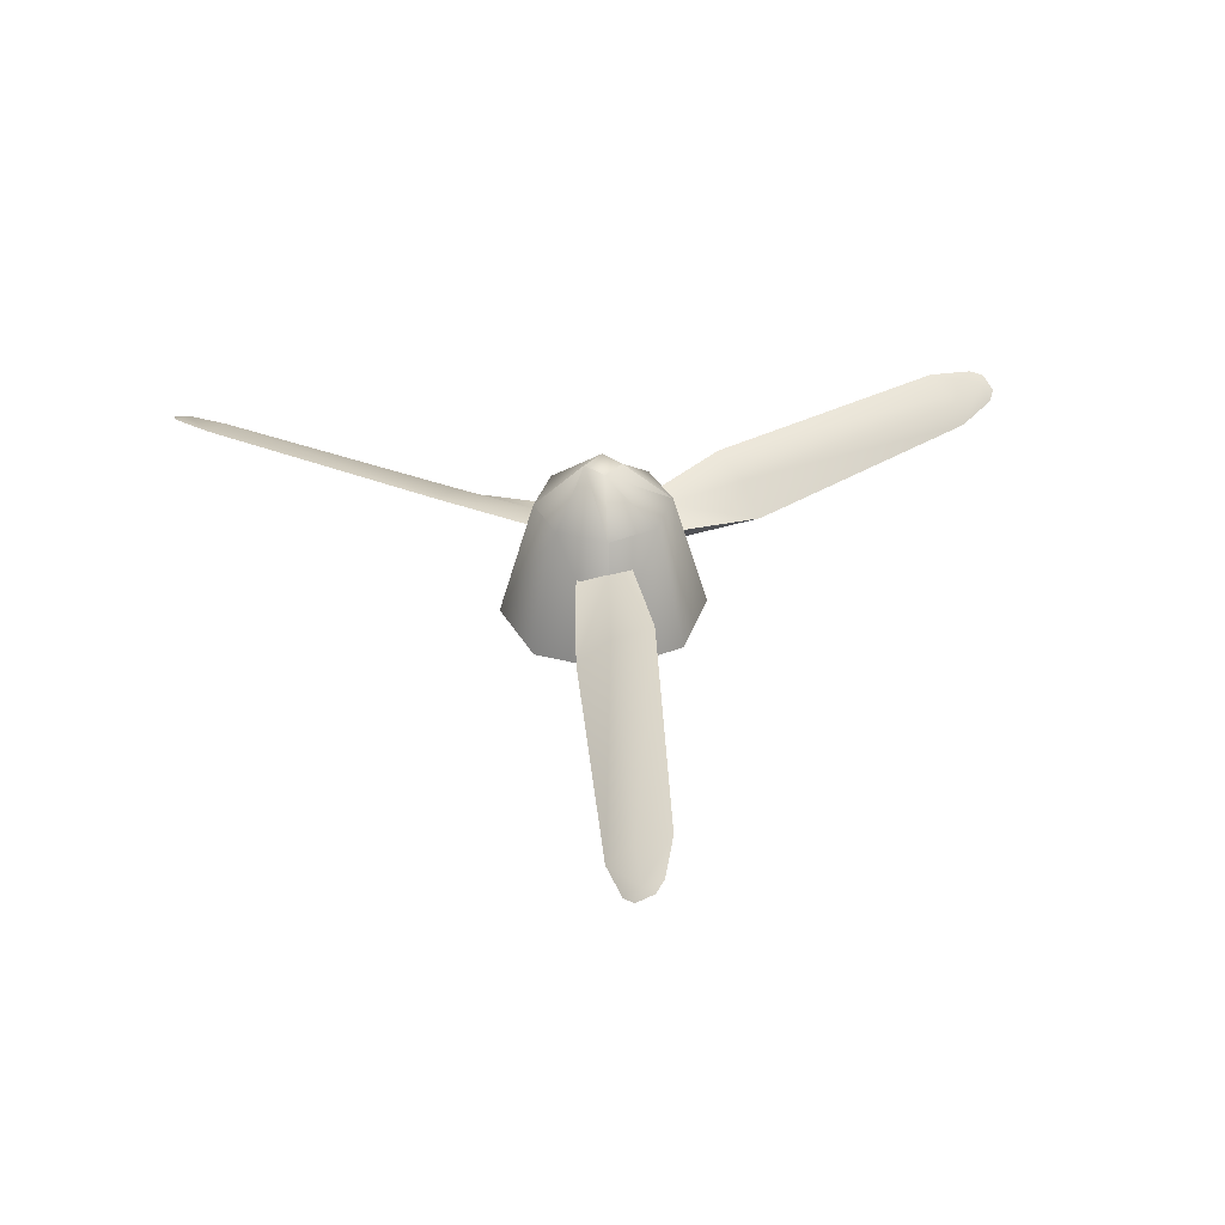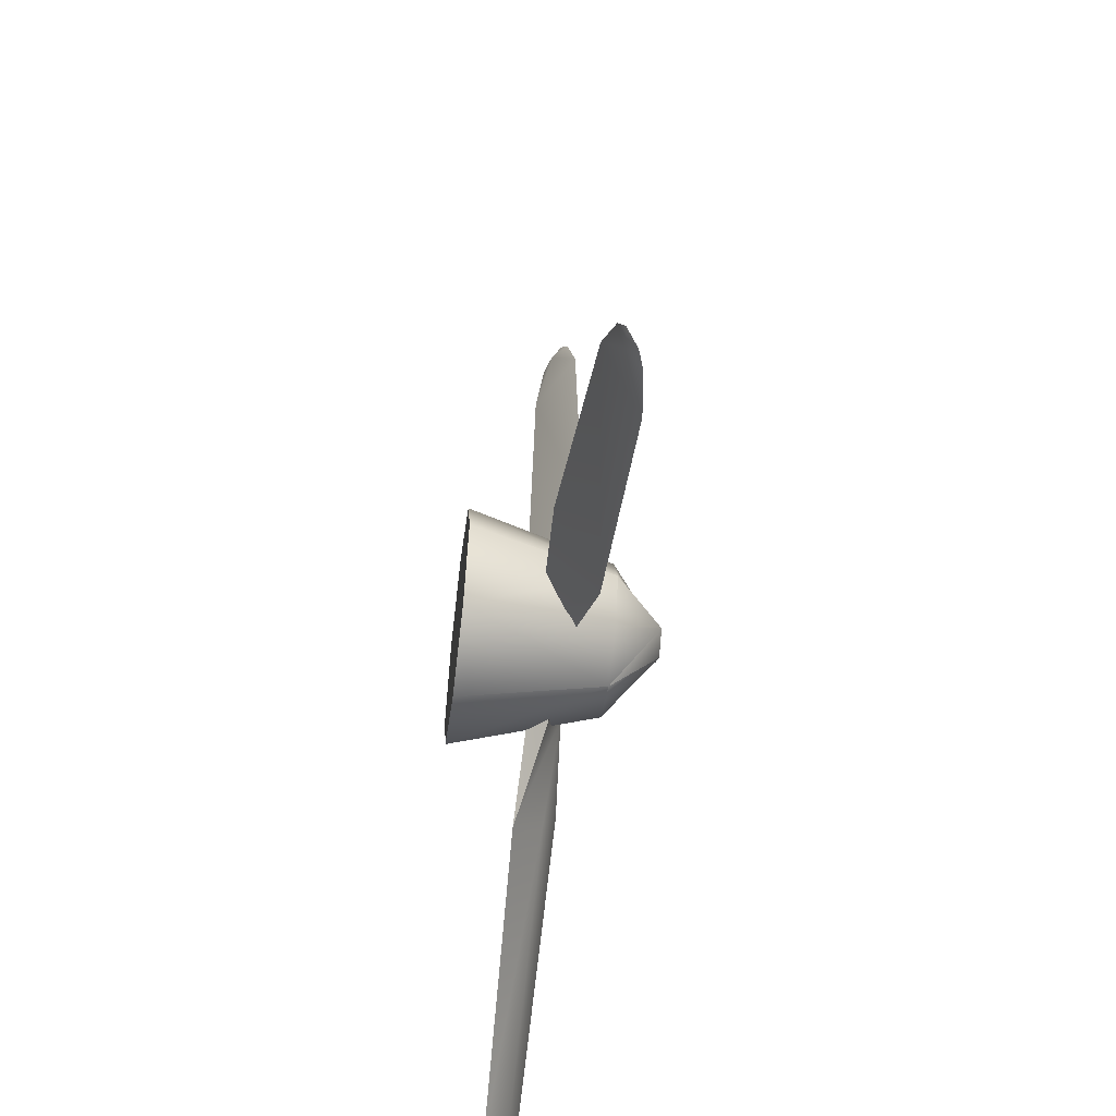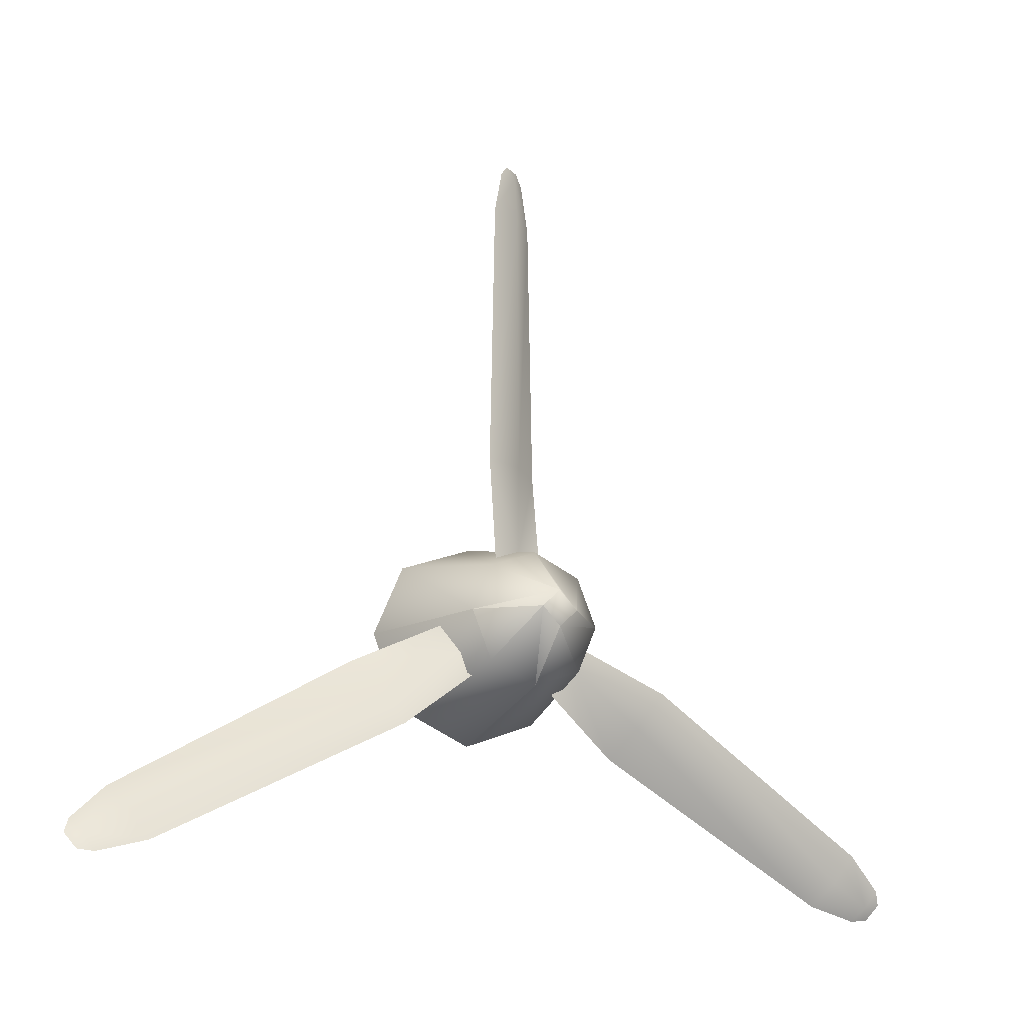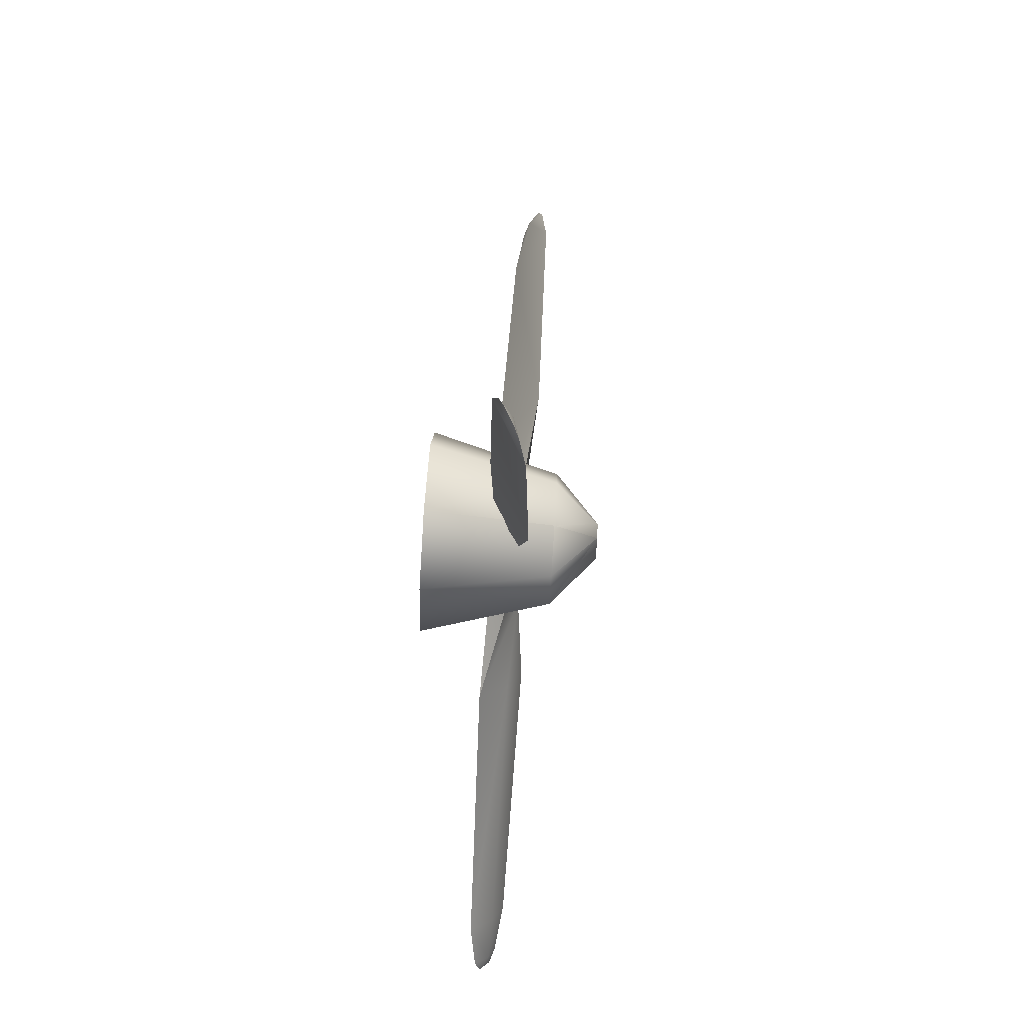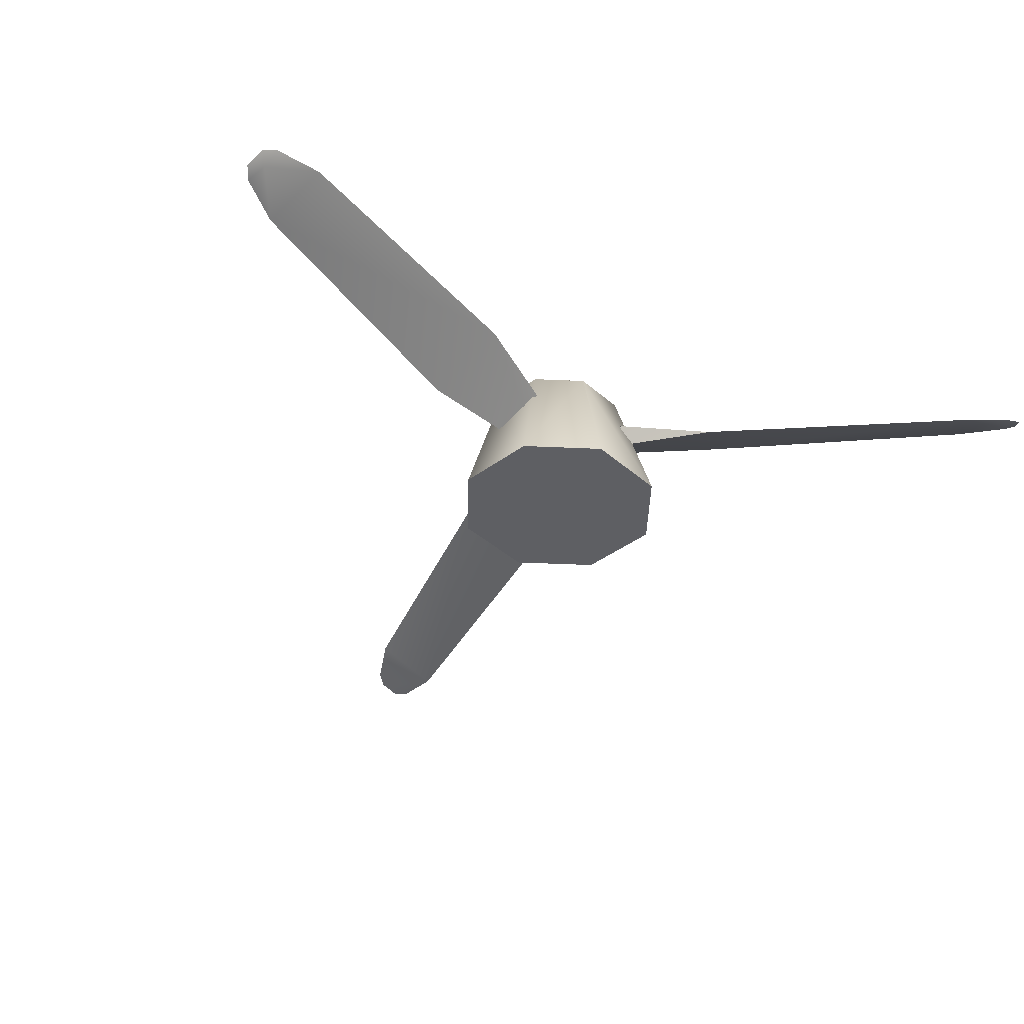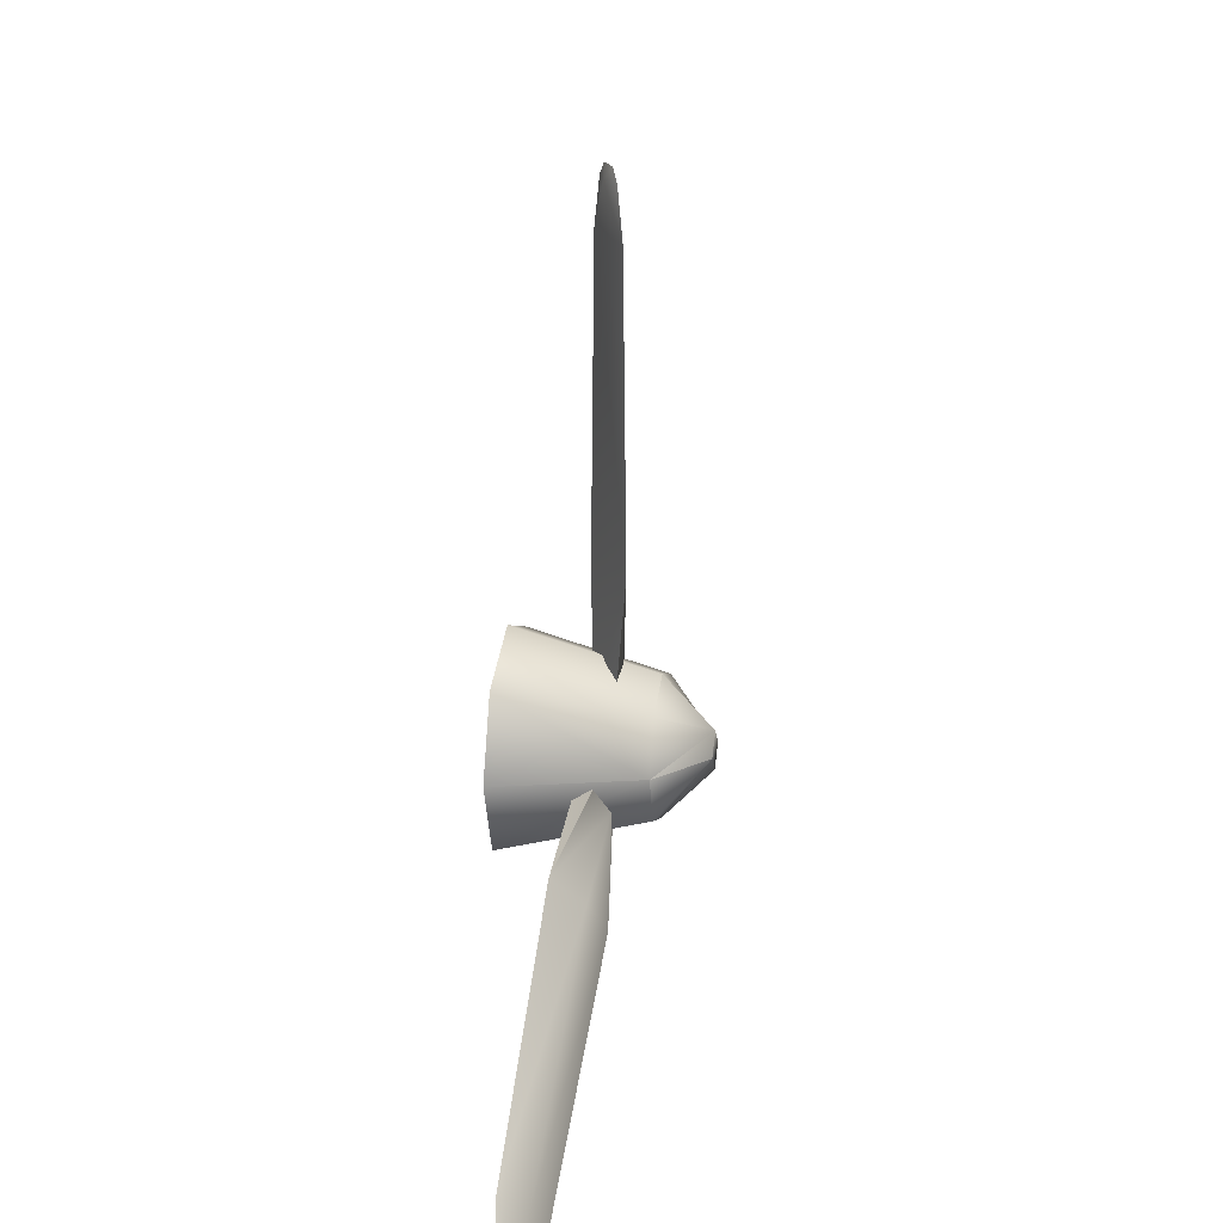
<metadata>
{"format":"obj","ext":"obj","renderer":"f3d","projection":"perspective","resolution":1024,"background":"white","views":[{"elev":39.5,"azim":175.7,"up":"+Z"},{"elev":-55.6,"azim":-97.1,"up":"+Y"},{"elev":-17.7,"azim":-30.9,"up":"+Y"},{"elev":77.8,"azim":-86.3,"up":"+Y"},{"elev":-41.2,"azim":-24.8,"up":"+Z"},{"elev":20.9,"azim":-80.5,"up":"+Y"}]}
</metadata>
<code>
g
v 2.965 2.945 3.588
v 3.328 2.801 3.588
v 3.479 2.452 3.588
v 3.328 2.104 3.588
v 2.965 1.96 3.588
v 2.602 2.104 3.588
v 2.451 2.452 3.588
v 2.602 2.801 3.588
v 2.965 2.773 4.226
v 3.202 2.679 4.226
v 3.3 2.452 4.226
v 3.202 2.225 4.226
v 2.965 2.131 4.226
v 2.728 2.225 4.226
v 2.63 2.452 4.226
v 2.728 2.679 4.226
v 2.965 2.539 4.445
v 3.055 2.452 4.445
v 2.965 2.366 4.445
v 2.875 2.452 4.445
v 2.788 3.252 4.105
v 2.99 3.252 4.039
v 2.969 2.809 4.067
v 3.149 3.252 3.902
v 3.123 2.808 4.004
v 2.827 4.566 4.084
v 2.986 4.566 4.033
v 3.111 4.566 3.924
v 2.883 4.787 4.052
v 2.979 4.787 4.021
v 2.959 4.787 3.986
v 3.055 4.787 3.955
v 2.927 4.844 4.028
v 3.011 4.844 3.98
v 3.049 2.51 4.049
v 3.053 2.51 3.976
v 3.012 2.51 3.93
v 2.884 2.51 4.032
v 3.759 2.21 4.105
v 3.659 2.04 4.039
v 3.276 2.279 4.067
v 3.579 1.905 3.902
v 3.199 2.149 4.004
v 4.907 1.521 4.084
v 4.827 1.386 4.033
v 4.765 1.281 3.924
v 5.075 1.362 4.052
v 5.027 1.281 4.021
v 5.038 1.299 3.986
v 4.99 1.217 3.955
v 5.104 1.298 4.028
v 5.061 1.226 3.98
v 2.97 2.361 4.049
v 2.968 2.357 3.976
v 2.988 2.392 3.93
v 3.052 2.5 4.032
v 2.351 1.91 4.105
v 2.25 2.08 4.039
v 2.654 2.284 4.067
v 2.171 2.215 3.902
v 2.577 2.414 4.004
v 1.165 1.286 4.084
v 1.086 1.42 4.033
v 1.023 1.526 3.924
v 0.9404 1.222 4.052
v 0.8922 1.304 4.021
v 0.9026 1.286 3.986
v 0.8545 1.367 3.955
v 0.8686 1.231 4.028
v 0.8262 1.302 3.98
v 2.879 2.502 4.049
v 2.878 2.505 3.976
v 2.898 2.47 3.93
v 2.962 2.362 4.032
g mat1
f 19 18 17
f 17 20 19
f 15 14 20
f 17 9 16
f 18 11 10
f 19 13 12
f 3 11 12
f 12 4 3
f 13 5 4
f 13 4 12
f 13 14 6
f 6 5 13
f 15 7 6
f 6 14 15
f 8 7 15
f 15 16 8
f 9 1 16
f 1 8 16
f 1 10 2
f 10 1 9
f 3 2 10
f 11 3 10
f 7 8 5
f 6 7 5
f 8 4 5
f 8 1 4
f 1 3 4
f 3 1 2
f 19 20 13
f 11 18 19
f 9 17 18
f 15 20 17
f 17 16 15
f 10 9 18
f 12 11 19
f 20 14 13
f 23 25 24
f 24 22 23
f 28 27 22
f 22 24 28
f 28 32 30
f 27 28 30
f 27 26 21
f 21 22 27
f 22 21 23
f 26 27 30
f 30 29 26
f 38 35 25
f 38 25 23
f 21 26 28
f 28 24 21
f 31 32 28
f 31 28 26
f 26 29 31
f 24 37 21
f 37 38 21
f 38 23 21
f 24 25 37
f 25 36 37
f 34 32 31
f 31 33 34
f 29 33 31
f 32 34 30
f 30 33 29
f 34 33 30
f 41 43 42
f 42 40 41
f 46 45 40
f 40 42 46
f 46 50 48
f 45 46 48
f 45 44 39
f 39 40 45
f 40 39 41
f 44 45 48
f 48 47 44
f 56 53 43
f 56 43 41
f 39 44 46
f 46 42 39
f 49 50 46
f 49 46 44
f 44 47 49
f 42 55 39
f 55 56 39
f 56 41 39
f 42 43 55
f 43 54 55
f 52 50 49
f 49 51 52
f 47 51 49
f 50 52 48
f 48 51 47
f 52 51 48
f 59 61 60
f 60 58 59
f 64 63 58
f 58 60 64
f 64 68 66
f 63 64 66
f 63 62 57
f 57 58 63
f 58 57 59
f 62 63 66
f 66 65 62
f 74 71 61
f 74 61 59
f 57 62 64
f 64 60 57
f 67 68 64
f 67 64 62
f 62 65 67
f 60 73 57
f 73 74 57
f 74 59 57
f 60 61 73
f 61 72 73
f 70 68 67
f 67 69 70
f 65 69 67
f 68 70 66
f 66 69 65
f 70 69 66

</code>
